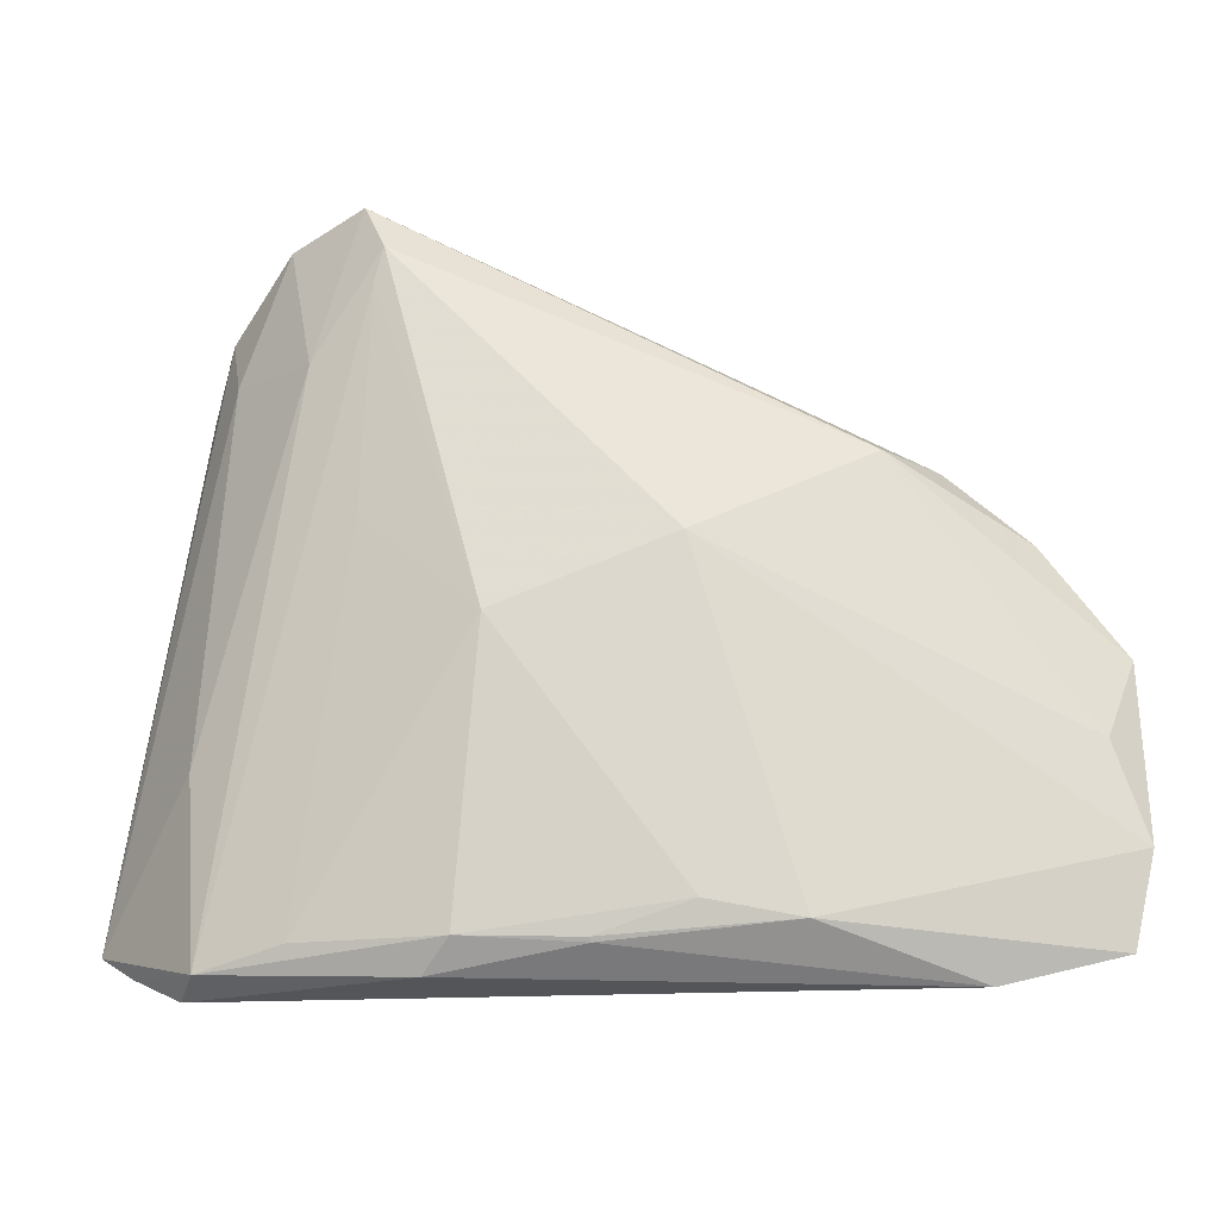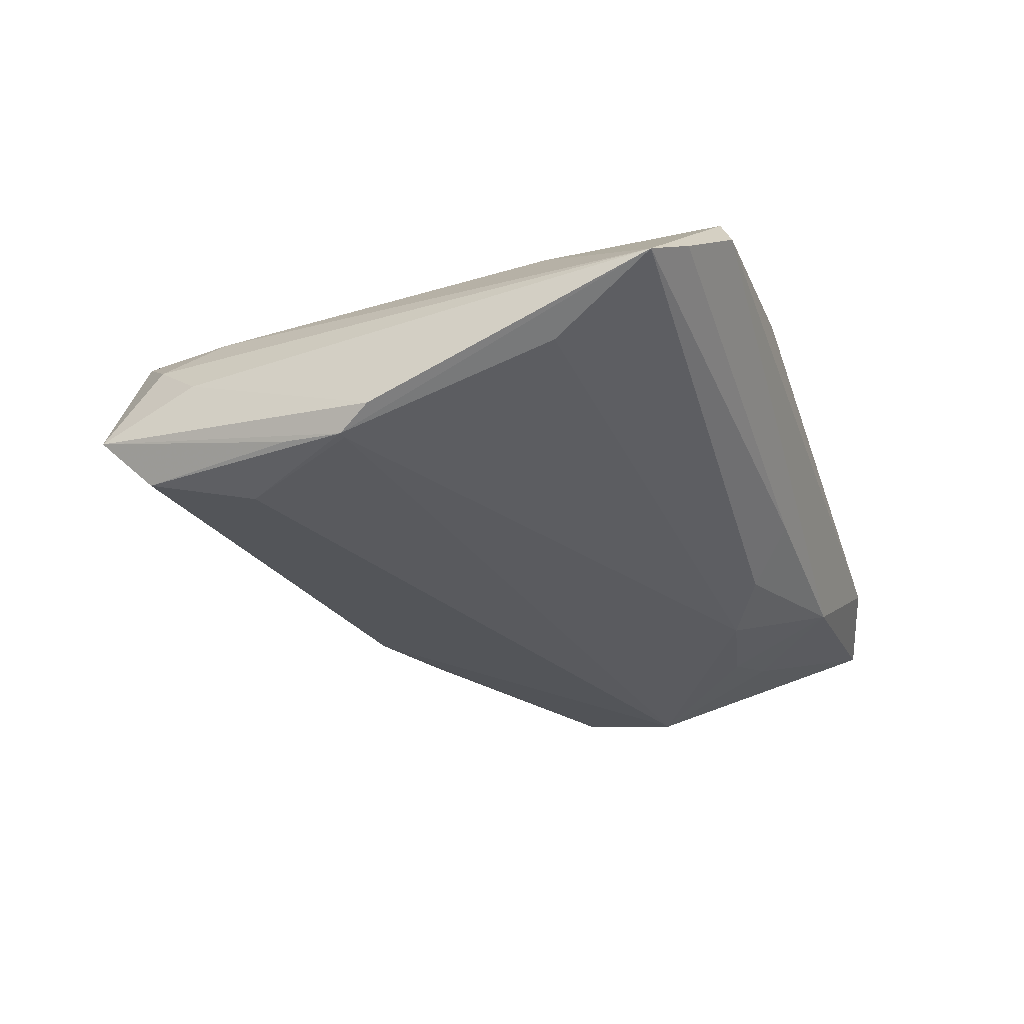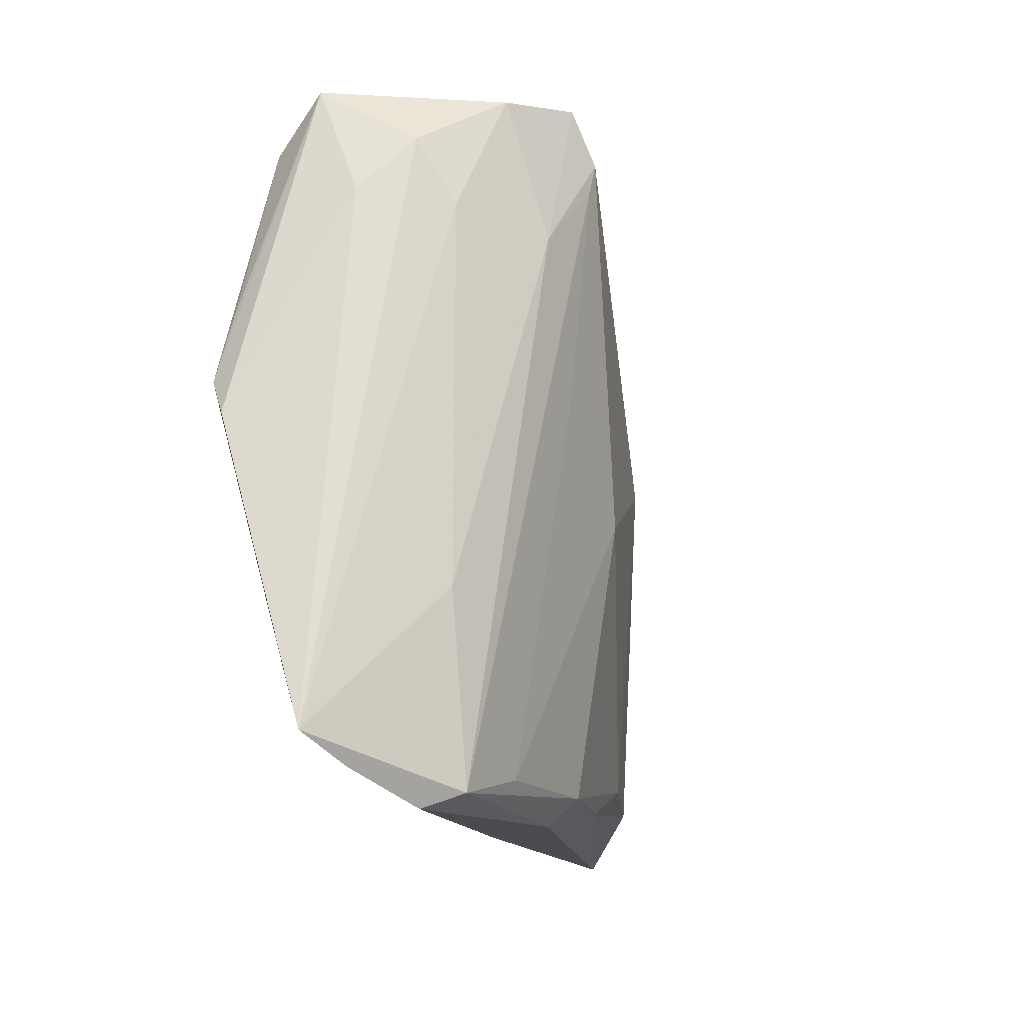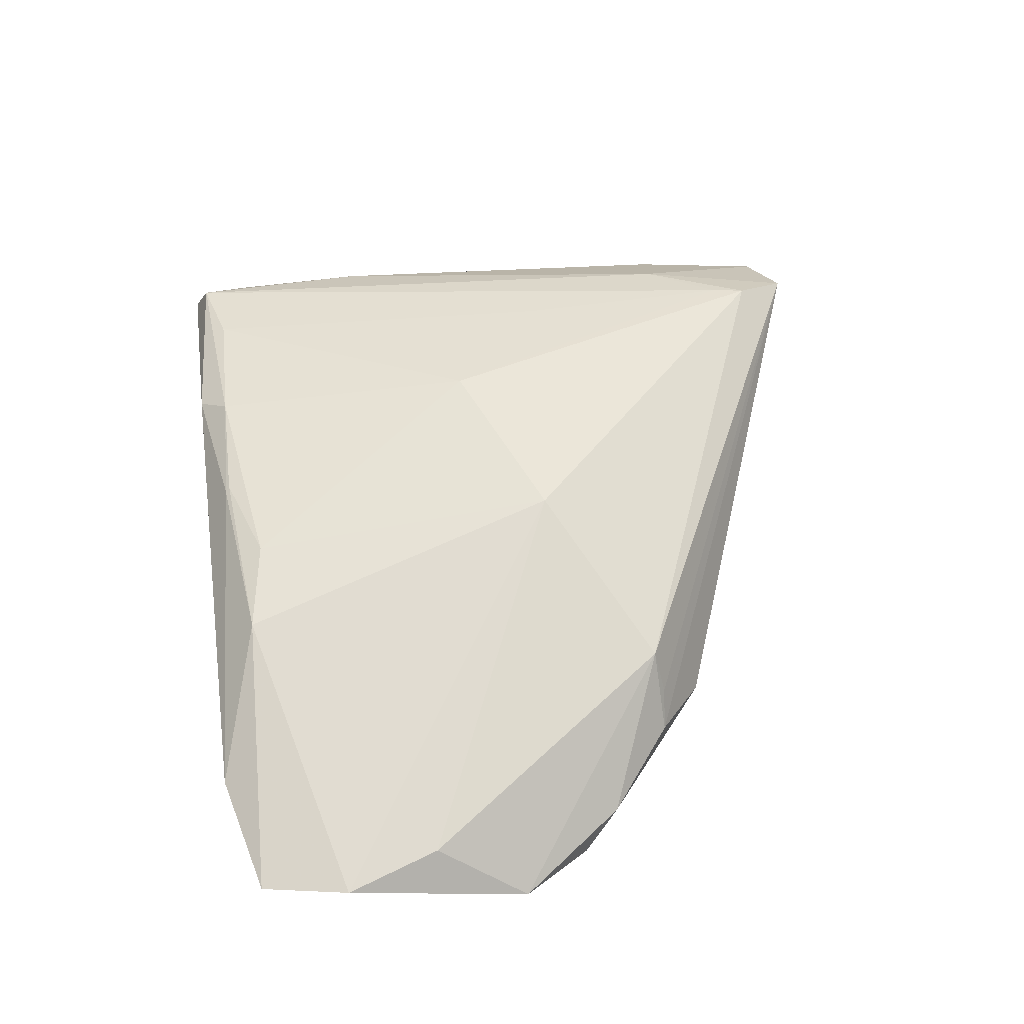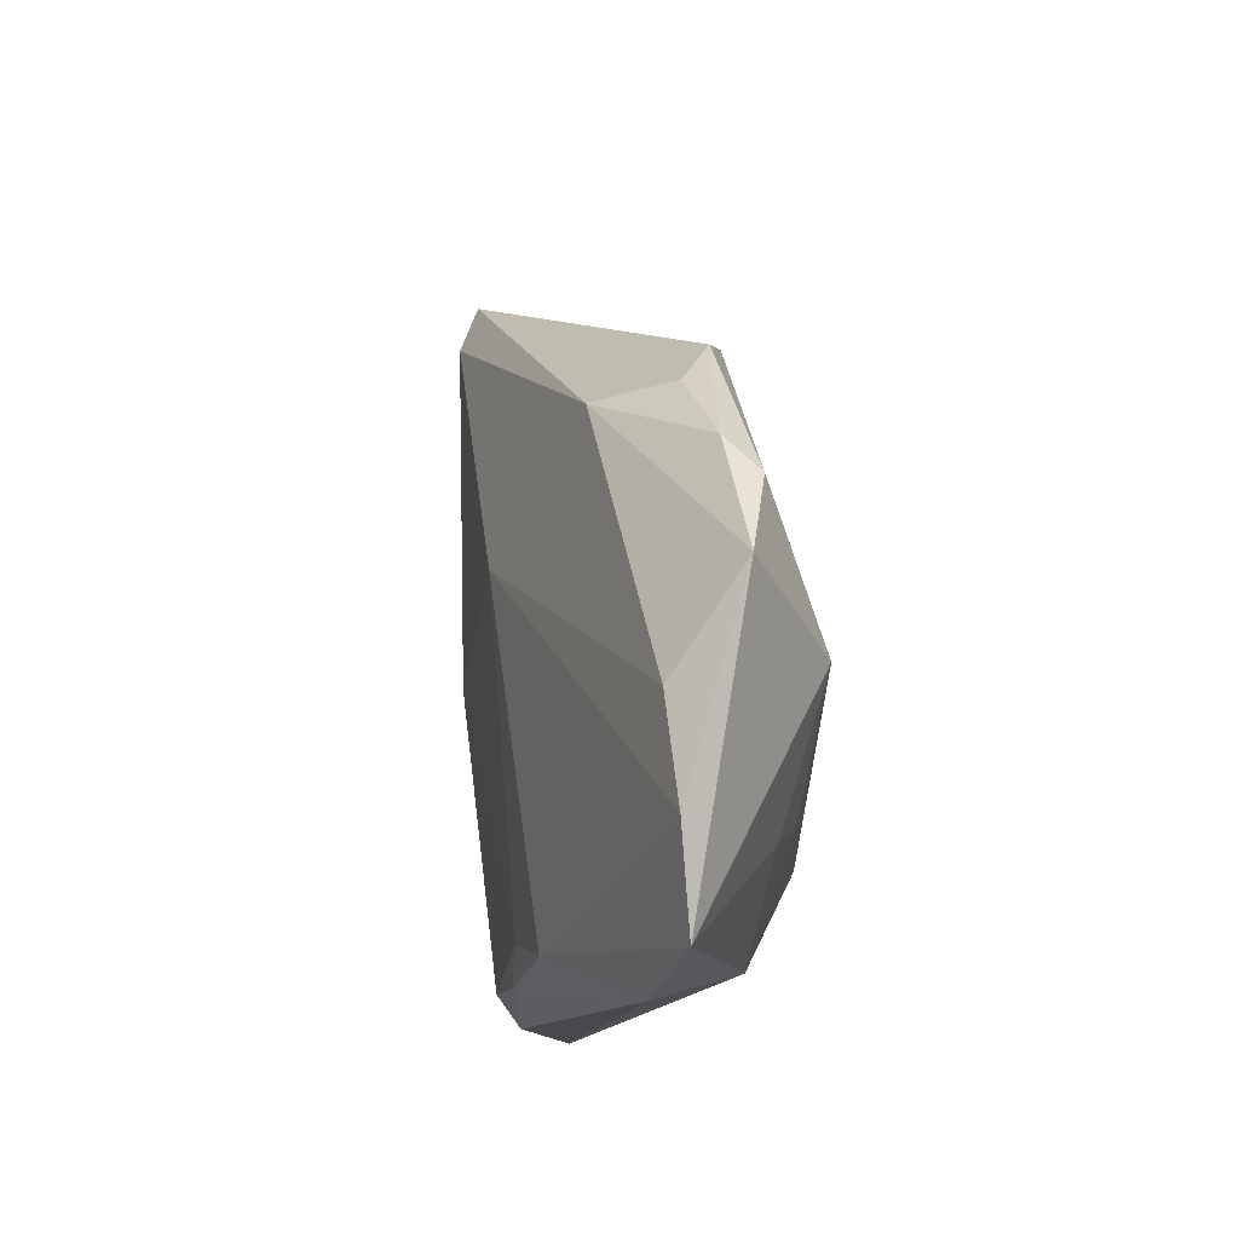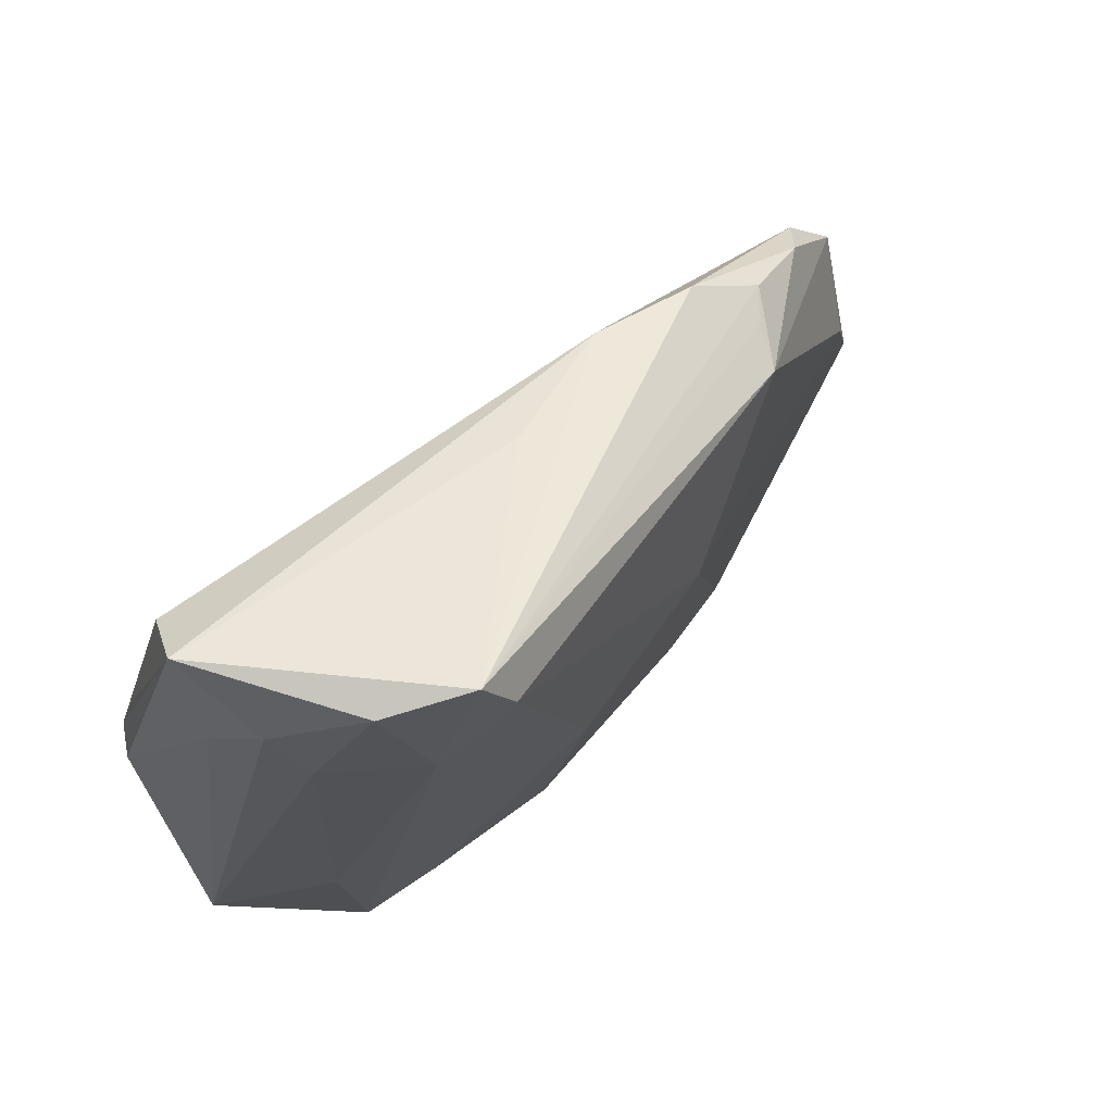
<metadata>
{"format":"obj","ext":"obj","renderer":"f3d","projection":"perspective","resolution":1024,"background":"white","views":[{"elev":-21.5,"azim":8.5,"up":"+Y"},{"elev":-31.6,"azim":-71.4,"up":"+Z"},{"elev":-13.8,"azim":-71.6,"up":"+Y"},{"elev":50.3,"azim":82.2,"up":"+Z"},{"elev":-11.7,"azim":87.9,"up":"+Y"},{"elev":70.9,"azim":-42.9,"up":"+Y"}]}
</metadata>
<code>
v 0.02464 -0.03846 -0.01072
v -0.01718 -0.0415 0.00998
v -0.03005 0.02404 0.01439
v -0.01056 -0.005757 0.01646
v 0.05468 -0.005402 -0.009255
v -0.001121 0.03061 -0.004583
v -0.05004 -0.03811 -0.001009
v -0.04553 0.02656 -0.003022
v -0.02262 0.03204 0.01714
v 0.03851 -0.01172 -0.01758
v -0.01381 -0.03806 0.01259
v -0.04088 -0.04015 0.008669
v -0.03989 0.01958 -0.01758
v -0.04006 0.02555 0.006801
v 0.03208 0.01573 -0.000766
v -0.04265 -0.01851 0.007571
v 0.03555 0.01535 -0.004395
v 0.05119 -0.0163 -0.001797
v -0.02434 0.04189 0.0156
v -0.04416 0.03922 -0.008121
v -0.04204 0.02385 -0.01599
v 0.02965 0.01468 0.004258
v 0.002159 -0.03783 -0.008734
v -0.02402 0.006085 0.0151
v 0.01479 0.02482 -0.00968
v -0.02156 0.03587 0.01758
v 0.02766 0.02129 -0.007647
v -0.0549 -0.03486 -0.004257
v 0.04859 0.003064 -0.01085
v -0.04967 -0.02184 -0.01012
v 0.0549 -0.02769 -0.003002
v 0.05237 -0.03831 -0.003951
v -0.03363 0.03988 0.0105
v -0.0005335 -0.03832 0.01091
v -0.0498 0.004197 -0.01751
v -0.04312 -0.04189 0.004303
v -0.04893 0.004021 -0.01758
v -0.04189 0.03306 -0.01413
v 0.00973 0.003032 0.01352
v 0.01407 -0.02787 -0.01645
v 0.03832 -0.04189 -0.0009538
v 0.02666 -0.02514 -0.01543
v -0.0482 0.01215 -0.01601
v 0.04522 0.007487 -0.00725
v -0.0001414 -0.03881 0.01052
v -0.03083 -0.0378 0.01069
v -0.05185 6.999e-05 -0.01543
v -0.04207 0.03305 0.002711
v 0.03396 -0.0275 -0.01306
v 0.02098 -0.03659 0.008303
v 0.00705 -0.03232 -0.01373
v 0.01038 -0.03471 0.0106
f 20 19 6
f 12 2 11
f 8 48 20
f 28 48 8
f 19 22 15
f 25 6 19
f 20 6 25
f 41 1 32
f 10 5 32
f 20 35 47
f 47 35 28
f 47 8 20
f 28 8 47
f 26 22 19
f 28 12 16
f 36 1 41
f 41 2 36
f 2 12 36
f 29 5 10
f 10 25 29
f 10 32 49
f 49 32 1
f 18 5 22
f 51 40 1
f 28 35 30
f 30 51 28
f 40 51 30
f 46 12 11
f 22 26 39
f 39 18 22
f 33 19 20
f 20 48 33
f 3 16 12
f 3 26 19
f 19 33 3
f 1 36 23
f 28 51 23
f 23 51 1
f 7 12 28
f 7 36 12
f 28 23 7
f 7 23 36
f 27 29 25
f 27 25 19
f 37 13 10
f 35 13 37
f 10 40 37
f 37 30 35
f 40 30 37
f 38 25 10
f 10 13 38
f 20 25 38
f 1 40 42
f 42 49 1
f 42 40 10
f 10 49 42
f 31 32 5
f 5 18 31
f 18 39 31
f 12 46 24
f 14 33 48
f 14 48 28
f 28 16 14
f 16 3 14
f 14 3 33
f 29 27 44
f 5 29 44
f 22 5 44
f 19 15 17
f 17 27 19
f 17 44 27
f 17 15 22
f 22 44 17
f 43 35 20
f 20 38 43
f 43 38 35
f 21 13 35
f 35 38 21
f 21 38 13
f 50 31 39
f 39 52 50
f 32 31 50
f 41 32 50
f 4 39 26
f 4 52 39
f 4 24 46
f 11 52 4
f 4 46 11
f 12 24 9
f 9 3 12
f 26 3 9
f 9 4 26
f 24 4 9
f 34 52 11
f 34 50 52
f 41 50 45
f 50 34 45
f 45 2 41
f 11 2 45
f 45 34 11

</code>
